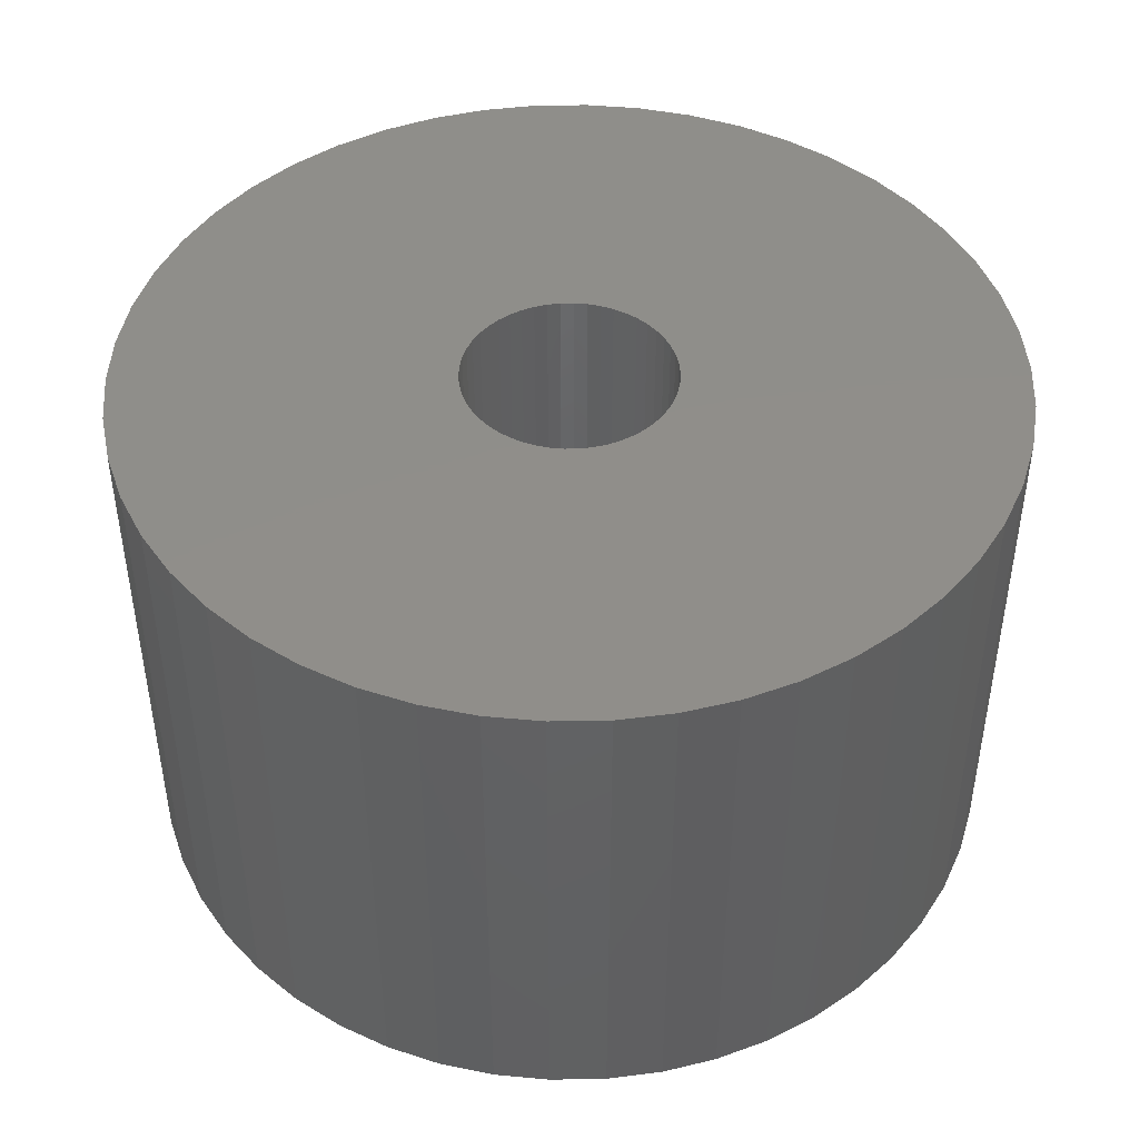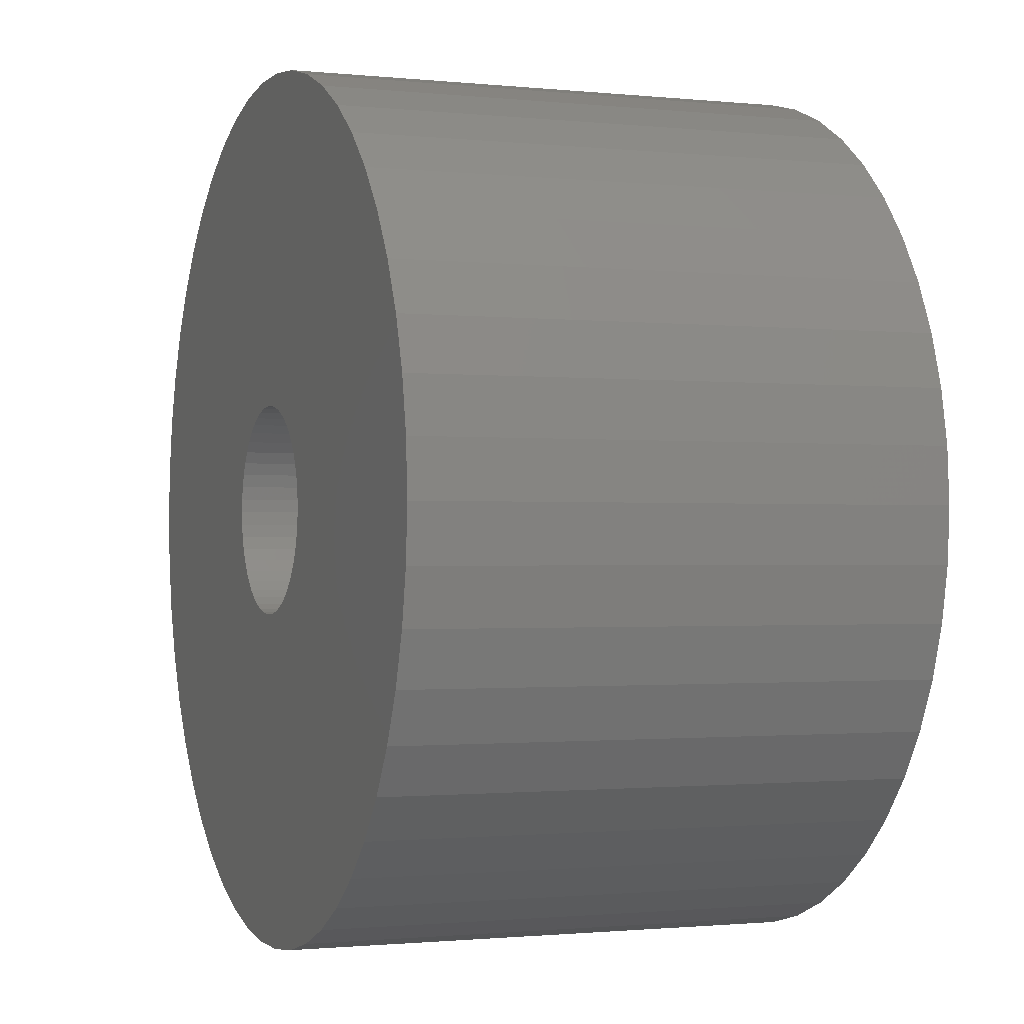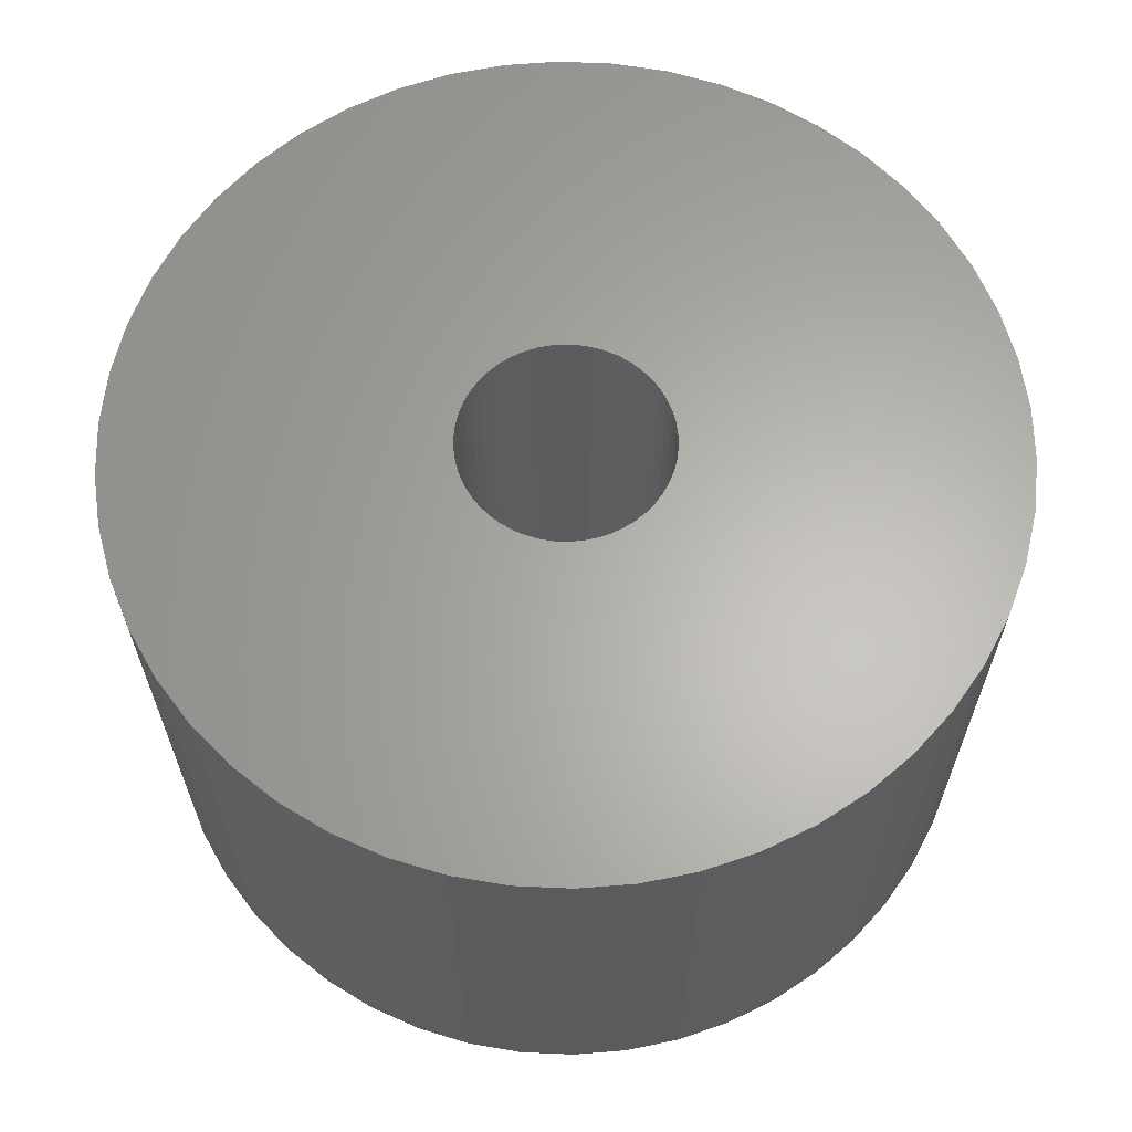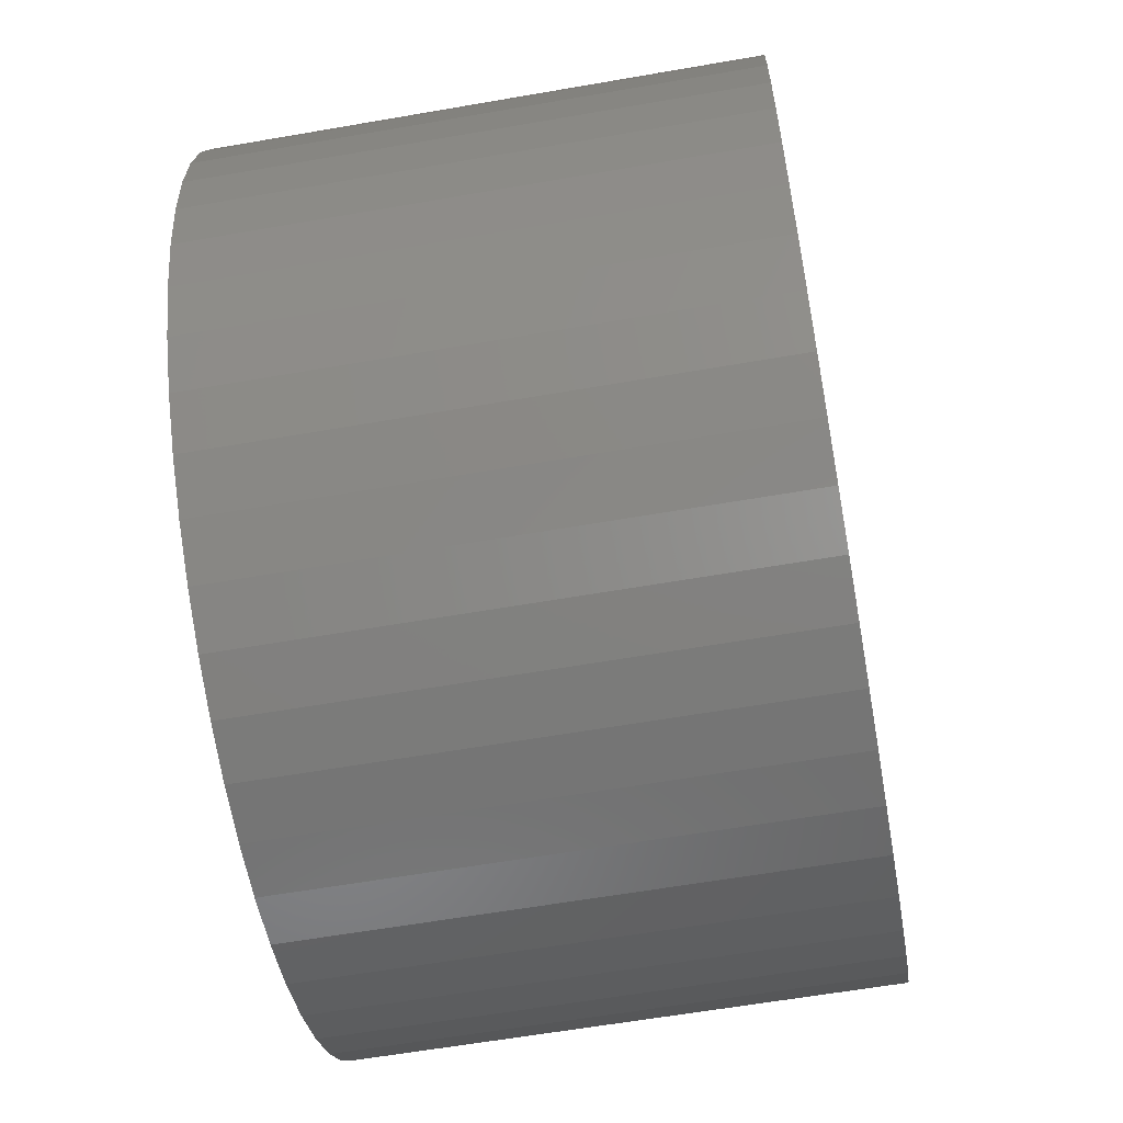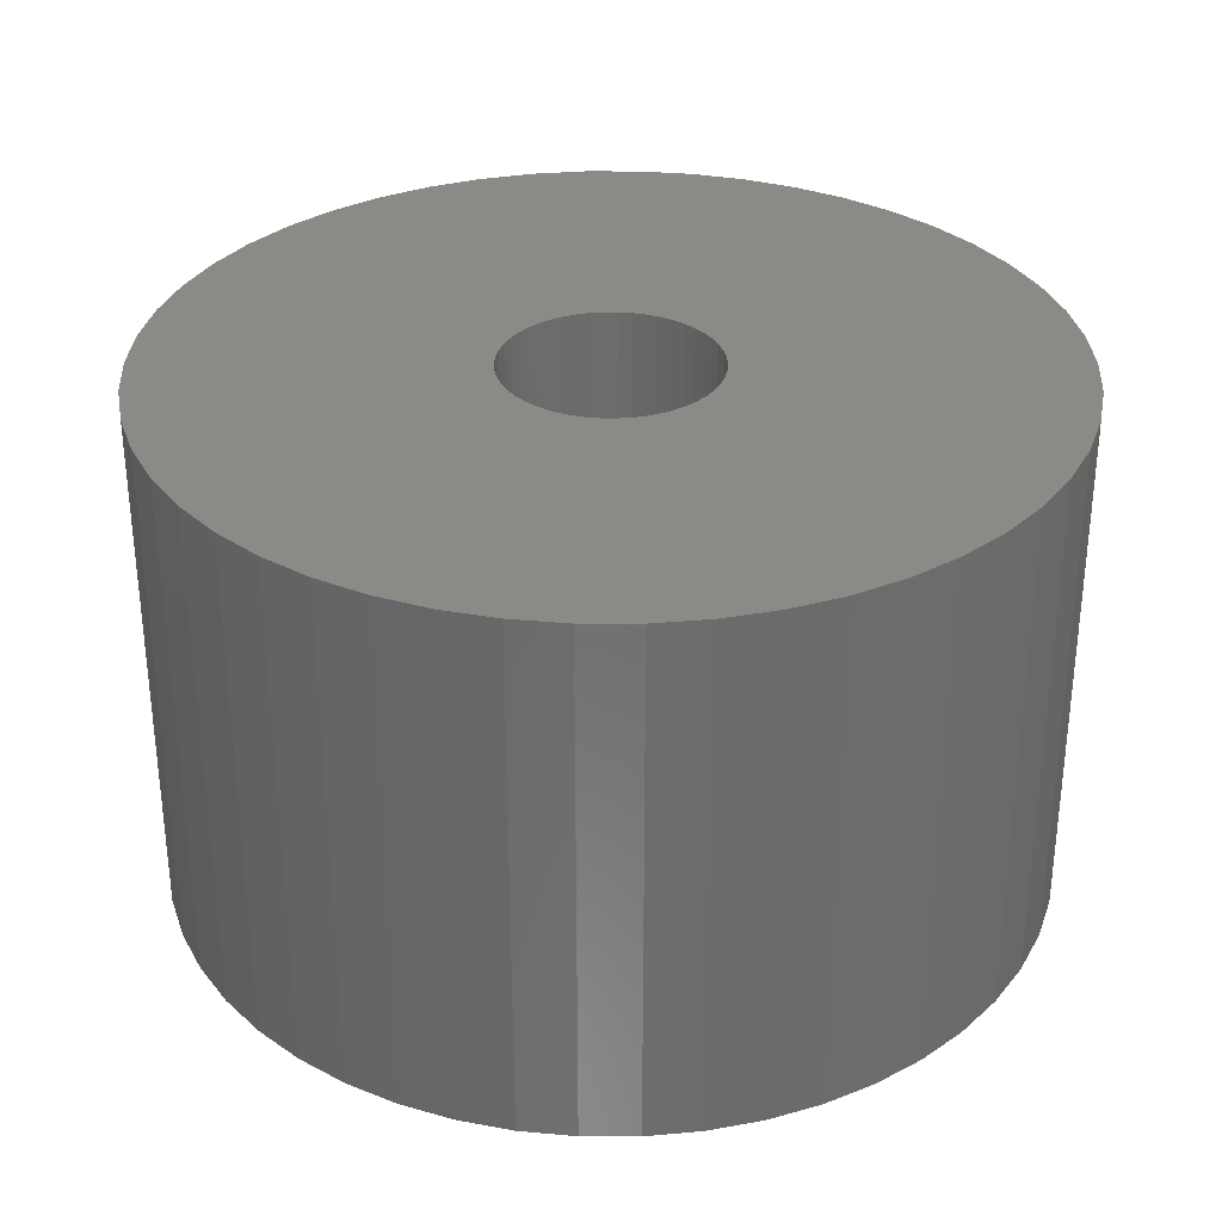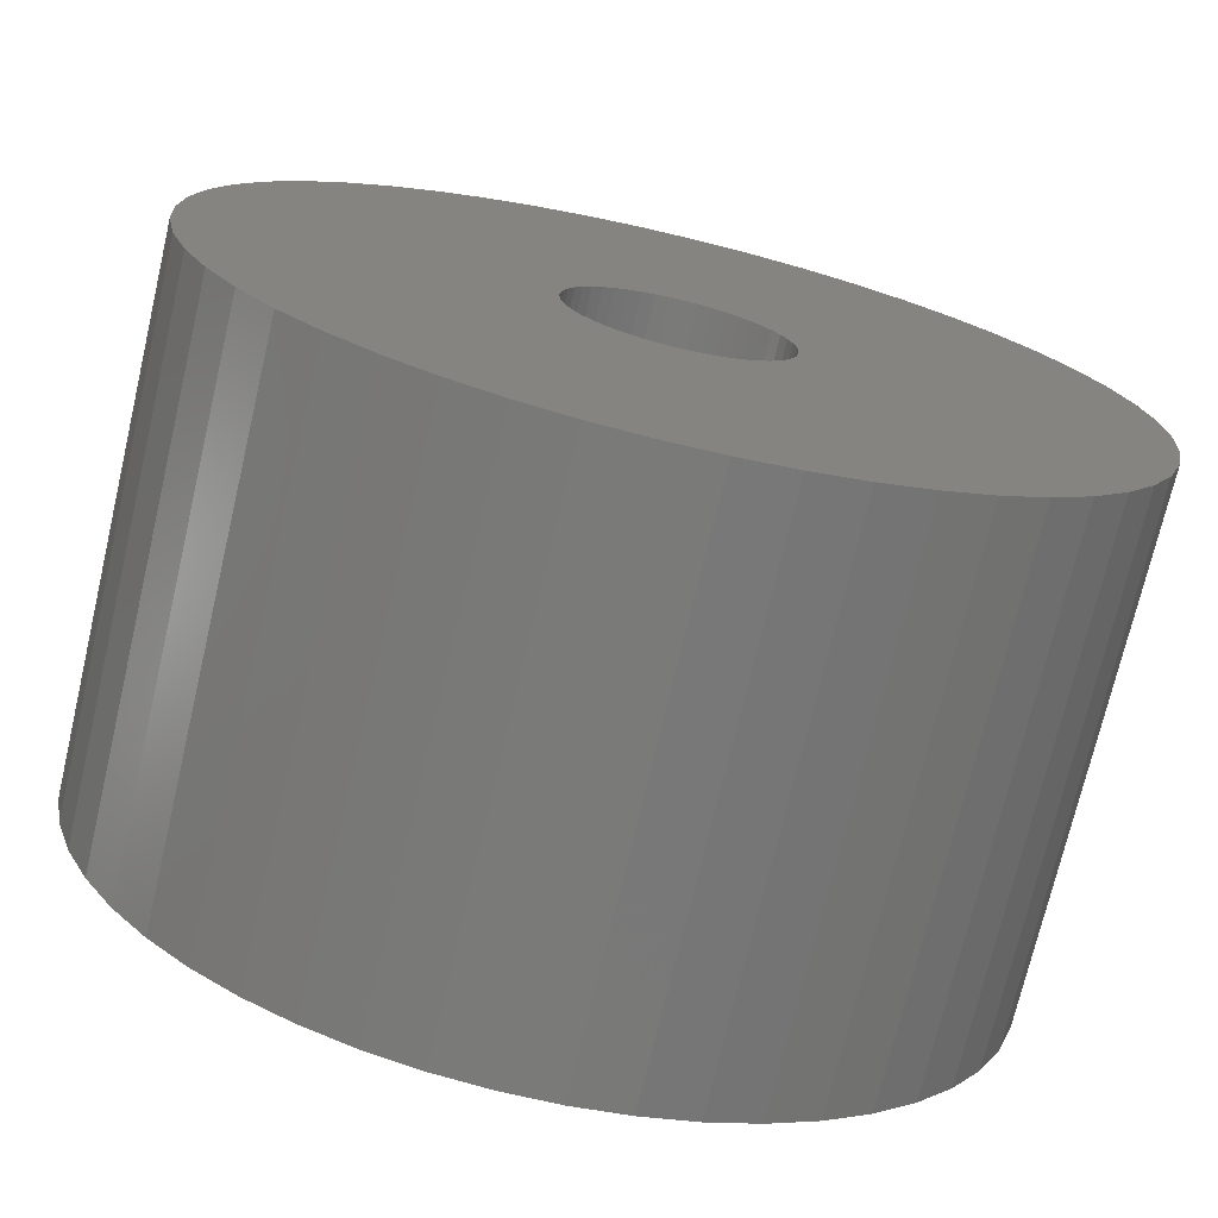
<metadata>
{"format":"stl","ext":"stl","renderer":"f3d","projection":"perspective","resolution":1024,"background":"white","views":[{"elev":45.2,"azim":135.7,"up":"+Z"},{"elev":-1.1,"azim":-111.0,"up":"+Y"},{"elev":63.7,"azim":9.8,"up":"+Z"},{"elev":-60.6,"azim":100.1,"up":"+Y"},{"elev":32.1,"azim":-28.7,"up":"+Z"},{"elev":-72.8,"azim":166.8,"up":"+Y"}]}
</metadata>
<code>
# stl→obj: 200 verts, 400 faces
v 7.5 0 4.5
v 7.441 0.94 -4.5
v 7.441 0.94 4.5
v 7.5 0 -4.5
v -7.5 0 -4.5
v -7.441 0.94 4.5
v -7.441 0.94 -4.5
v -7.5 0 4.5
v 0.4709 7.485 -4.5
v -0.4709 7.485 4.5
v 0.4709 7.485 4.5
v -0.4709 7.485 -4.5
v -0.4709 -7.485 -4.5
v 0.4709 -7.485 4.5
v -0.4709 -7.485 4.5
v 0.4709 -7.485 -4.5
v 5.467 5.134 -4.5
v 4.781 5.779 4.5
v 5.467 5.134 4.5
v 4.781 5.779 -4.5
v -4.781 5.779 -4.5
v -5.467 5.134 4.5
v -4.781 5.779 4.5
v -5.467 5.134 -4.5
v -2.318 7.133 -4.5
v -3.193 6.786 4.5
v -2.318 7.133 4.5
v -3.193 6.786 -4.5
v 6.068 -4.408 4.5
v 6.572 -3.613 -4.5
v 6.572 -3.613 4.5
v 6.068 -4.408 -4.5
v 6.973 2.761 4.5
v 6.572 3.613 -4.5
v 6.572 3.613 4.5
v 6.973 2.761 -4.5
v 3.193 6.786 -4.5
v 2.318 7.133 4.5
v 3.193 6.786 4.5
v 2.318 7.133 -4.5
v 1.405 7.367 4.5
v 1.405 7.367 -4.5
v 4.019 6.332 -4.5
v 4.019 6.332 4.5
v -6.973 2.761 -4.5
v -6.572 3.613 4.5
v -6.572 3.613 -4.5
v -6.973 2.761 4.5
v 1.8 0 4.5
v 1.786 0.2256 4.5
v 7.264 1.865 4.5
v 7.441 -0.94 4.5
v 1.743 0.4476 4.5
v 1.786 -0.2256 4.5
v 1.674 0.6626 4.5
v 7.264 -1.865 4.5
v 1.577 0.8672 4.5
v 6.068 4.408 4.5
v 1.743 -0.4476 4.5
v 1.456 1.058 4.5
v 6.973 -2.761 4.5
v 1.312 1.232 4.5
v 1.674 -0.6626 4.5
v 1.147 1.387 4.5
v 0.9645 1.52 4.5
v 1.577 -0.8672 4.5
v 0.7664 1.629 4.5
v 1.456 -1.058 4.5
v 0.5562 1.712 4.5
v 0.3373 1.768 4.5
v 0.113 1.796 4.5
v -0.113 1.796 4.5
v -0.3373 1.768 4.5
v -1.405 7.367 4.5
v -0.5562 1.712 4.5
v -0.7664 1.629 4.5
v -0.9645 1.52 4.5
v -4.019 6.332 4.5
v -1.147 1.387 4.5
v -1.312 1.232 4.5
v -1.456 1.058 4.5
v -6.068 4.408 4.5
v 5.467 -5.134 4.5
v 1.312 -1.232 4.5
v 4.781 -5.779 4.5
v 1.147 -1.387 4.5
v 4.019 -6.332 4.5
v 0.9645 -1.52 4.5
v 3.193 -6.786 4.5
v 0.7664 -1.629 4.5
v 2.318 -7.133 4.5
v 0.5562 -1.712 4.5
v 1.405 -7.367 4.5
v 0.3373 -1.768 4.5
v 0.113 -1.796 4.5
v -0.113 -1.796 4.5
v -0.3373 -1.768 4.5
v -1.405 -7.367 4.5
v -0.5562 -1.712 4.5
v -2.318 -7.133 4.5
v -0.7664 -1.629 4.5
v -3.193 -6.786 4.5
v -0.9645 -1.52 4.5
v -4.019 -6.332 4.5
v -1.147 -1.387 4.5
v -4.781 -5.779 4.5
v -1.312 -1.232 4.5
v -5.467 -5.134 4.5
v -1.456 -1.058 4.5
v -6.068 -4.408 4.5
v -1.577 -0.8672 4.5
v -6.572 -3.613 4.5
v -1.674 -0.6626 4.5
v -6.973 -2.761 4.5
v -1.743 -0.4476 4.5
v -7.264 -1.865 4.5
v -1.786 -0.2256 4.5
v -7.441 -0.94 4.5
v -1.8 0 4.5
v -1.577 0.8672 4.5
v -1.674 0.6626 4.5
v -1.743 0.4476 4.5
v -7.264 1.865 4.5
v -1.786 0.2256 4.5
v -1.405 7.367 -4.5
v 1.405 -7.367 -4.5
v 2.318 -7.133 -4.5
v 3.193 -6.786 -4.5
v 7.264 1.865 -4.5
v 6.068 4.408 -4.5
v -6.068 4.408 -4.5
v -7.264 1.865 -4.5
v -4.019 6.332 -4.5
v 7.441 -0.94 -4.5
v 4.019 -6.332 -4.5
v 5.467 -5.134 -4.5
v 7.264 -1.865 -4.5
v -6.973 -2.761 -4.5
v -7.264 -1.865 -4.5
v 4.781 -5.779 -4.5
v 6.973 -2.761 -4.5
v -5.467 -5.134 -4.5
v -4.781 -5.779 -4.5
v -6.068 -4.408 -4.5
v -6.572 -3.613 -4.5
v 1.8 0 -4.5
v 1.786 -0.2256 -4.5
v 1.743 -0.4476 -4.5
v 1.786 0.2256 -4.5
v 1.674 -0.6626 -4.5
v 1.577 -0.8672 -4.5
v 1.743 0.4476 -4.5
v 1.456 -1.058 -4.5
v 1.312 -1.232 -4.5
v 1.674 0.6626 -4.5
v 1.147 -1.387 -4.5
v 0.9645 -1.52 -4.5
v 1.577 0.8672 -4.5
v 0.7664 -1.629 -4.5
v 1.456 1.058 -4.5
v 0.5562 -1.712 -4.5
v 0.3373 -1.768 -4.5
v 0.113 -1.796 -4.5
v -0.113 -1.796 -4.5
v -0.3373 -1.768 -4.5
v -1.405 -7.367 -4.5
v -0.5562 -1.712 -4.5
v -2.318 -7.133 -4.5
v -0.7664 -1.629 -4.5
v -3.193 -6.786 -4.5
v -0.9645 -1.52 -4.5
v -4.019 -6.332 -4.5
v -1.147 -1.387 -4.5
v -1.312 -1.232 -4.5
v -1.456 -1.058 -4.5
v 1.312 1.232 -4.5
v 1.147 1.387 -4.5
v 0.9645 1.52 -4.5
v 0.7664 1.629 -4.5
v 0.5562 1.712 -4.5
v 0.3373 1.768 -4.5
v 0.113 1.796 -4.5
v -0.113 1.796 -4.5
v -0.3373 1.768 -4.5
v -0.5562 1.712 -4.5
v -0.7664 1.629 -4.5
v -0.9645 1.52 -4.5
v -1.147 1.387 -4.5
v -1.312 1.232 -4.5
v -1.456 1.058 -4.5
v -1.577 0.8672 -4.5
v -1.674 0.6626 -4.5
v -1.743 0.4476 -4.5
v -1.786 0.2256 -4.5
v -1.8 0 -4.5
v -1.577 -0.8672 -4.5
v -1.674 -0.6626 -4.5
v -1.743 -0.4476 -4.5
v -1.786 -0.2256 -4.5
v -7.441 -0.94 -4.5
f 1 2 3
f 2 1 4
f 5 6 7
f 6 5 8
f 9 10 11
f 10 9 12
f 13 14 15
f 14 13 16
f 17 18 19
f 18 17 20
f 21 22 23
f 22 21 24
f 25 26 27
f 26 25 28
f 29 30 31
f 30 29 32
f 33 34 35
f 34 33 36
f 37 38 39
f 38 37 40
f 40 41 38
f 41 40 42
f 43 39 44
f 39 43 37
f 45 46 47
f 46 45 48
f 49 1 3
f 50 3 51
f 1 49 52
f 53 51 33
f 54 52 49
f 55 33 35
f 52 54 56
f 57 35 58
f 59 56 54
f 60 58 19
f 56 59 61
f 62 19 18
f 63 61 59
f 64 18 44
f 61 63 31
f 65 44 39
f 66 31 63
f 67 39 38
f 31 66 29
f 68 29 66
f 3 50 49
f 51 53 50
f 33 55 53
f 35 57 55
f 58 60 57
f 69 38 41
f 19 62 60
f 18 64 62
f 44 65 64
f 39 67 65
f 38 69 67
f 70 41 11
f 41 70 69
f 11 71 70
f 11 72 71
f 10 72 11
f 72 10 73
f 74 73 10
f 73 74 75
f 27 75 74
f 75 27 76
f 26 76 27
f 76 26 77
f 78 77 26
f 77 78 79
f 23 79 78
f 79 23 80
f 22 80 23
f 80 22 81
f 82 81 22
f 29 68 83
f 84 83 68
f 83 84 85
f 86 85 84
f 85 86 87
f 88 87 86
f 87 88 89
f 90 89 88
f 89 90 91
f 92 91 90
f 91 92 93
f 94 93 92
f 93 94 14
f 95 14 94
f 96 14 95
f 15 96 97
f 96 15 14
f 98 97 99
f 100 99 101
f 102 101 103
f 104 103 105
f 106 105 107
f 97 98 15
f 108 107 109
f 110 109 111
f 112 111 113
f 114 113 115
f 116 115 117
f 118 117 119
f 81 82 120
f 99 100 98
f 46 120 82
f 101 102 100
f 120 46 121
f 103 104 102
f 48 121 46
f 105 106 104
f 121 48 122
f 107 108 106
f 123 122 48
f 109 110 108
f 122 123 124
f 111 112 110
f 6 124 123
f 113 114 112
f 124 6 119
f 115 116 114
f 8 119 6
f 117 118 116
f 119 8 118
f 12 74 10
f 74 12 125
f 16 93 14
f 93 16 126
f 127 89 91
f 89 127 128
f 51 36 33
f 36 51 129
f 3 129 51
f 129 3 2
f 58 17 19
f 17 58 130
f 35 130 58
f 130 35 34
f 42 11 41
f 11 42 9
f 20 44 18
f 44 20 43
f 47 82 131
f 82 47 46
f 131 22 24
f 22 131 82
f 132 48 45
f 48 132 123
f 7 123 132
f 123 7 6
f 28 78 26
f 78 28 133
f 133 23 78
f 23 133 21
f 125 27 74
f 27 125 25
f 52 4 1
f 4 52 134
f 128 87 89
f 87 128 135
f 83 32 29
f 32 83 136
f 56 134 52
f 134 56 137
f 138 116 139
f 116 138 114
f 140 83 85
f 83 140 136
f 31 141 61
f 141 31 30
f 142 106 108
f 106 142 143
f 144 112 145
f 112 144 110
f 146 4 134
f 147 134 137
f 4 146 2
f 148 137 141
f 149 2 146
f 150 141 30
f 2 149 129
f 151 30 32
f 152 129 149
f 153 32 136
f 129 152 36
f 154 136 140
f 155 36 152
f 156 140 135
f 36 155 34
f 157 135 128
f 158 34 155
f 159 128 127
f 34 158 130
f 160 130 158
f 134 147 146
f 137 148 147
f 141 150 148
f 30 151 150
f 32 153 151
f 161 127 126
f 136 154 153
f 140 156 154
f 135 157 156
f 128 159 157
f 127 161 159
f 162 126 16
f 126 162 161
f 16 163 162
f 16 164 163
f 13 164 16
f 164 13 165
f 166 165 13
f 165 166 167
f 168 167 166
f 167 168 169
f 170 169 168
f 169 170 171
f 172 171 170
f 171 172 173
f 143 173 172
f 173 143 174
f 142 174 143
f 174 142 175
f 144 175 142
f 130 160 17
f 176 17 160
f 17 176 20
f 177 20 176
f 20 177 43
f 178 43 177
f 43 178 37
f 179 37 178
f 37 179 40
f 180 40 179
f 40 180 42
f 181 42 180
f 42 181 9
f 182 9 181
f 183 9 182
f 12 183 184
f 183 12 9
f 125 184 185
f 25 185 186
f 28 186 187
f 133 187 188
f 21 188 189
f 184 125 12
f 24 189 190
f 131 190 191
f 47 191 192
f 45 192 193
f 132 193 194
f 7 194 195
f 175 144 196
f 185 25 125
f 145 196 144
f 186 28 25
f 196 145 197
f 187 133 28
f 138 197 145
f 188 21 133
f 197 138 198
f 189 24 21
f 139 198 138
f 190 131 24
f 198 139 199
f 191 47 131
f 200 199 139
f 192 45 47
f 199 200 195
f 193 132 45
f 5 195 200
f 194 7 132
f 195 5 7
f 126 91 93
f 91 126 127
f 135 85 87
f 85 135 140
f 61 137 56
f 137 61 141
f 170 100 102
f 100 170 168
f 168 98 100
f 98 168 166
f 142 110 144
f 110 142 108
f 145 114 138
f 114 145 112
f 139 118 200
f 118 139 116
f 200 8 5
f 8 200 118
f 166 15 98
f 15 166 13
f 172 102 104
f 102 172 170
f 143 104 106
f 104 143 172
f 158 60 160
f 60 158 57
f 181 69 70
f 69 181 180
f 180 67 69
f 67 180 179
f 186 75 76
f 75 186 185
f 121 191 120
f 191 121 192
f 148 54 147
f 54 148 59
f 177 62 64
f 62 177 176
f 178 64 65
f 64 178 177
f 81 189 80
f 189 81 190
f 185 73 75
f 73 185 184
f 189 79 80
f 79 189 188
f 146 50 149
f 50 146 49
f 160 62 176
f 62 160 60
f 183 71 72
f 71 183 182
f 179 65 67
f 65 179 178
f 119 194 124
f 194 119 195
f 122 192 121
f 192 122 193
f 120 190 81
f 190 120 191
f 184 72 73
f 72 184 183
f 188 77 79
f 77 188 187
f 187 76 77
f 76 187 186
f 147 49 146
f 49 147 54
f 111 197 113
f 197 111 196
f 162 95 94
f 95 162 163
f 159 92 90
f 92 159 161
f 155 57 158
f 57 155 55
f 152 55 155
f 55 152 53
f 149 53 152
f 53 149 50
f 182 70 71
f 70 182 181
f 124 193 122
f 193 124 194
f 151 63 150
f 63 151 66
f 150 59 148
f 59 150 63
f 154 86 84
f 86 154 156
f 154 68 153
f 68 154 84
f 165 99 97
f 99 165 167
f 164 97 96
f 97 164 165
f 117 195 119
f 195 117 199
f 109 196 111
f 196 109 175
f 113 198 115
f 198 113 197
f 161 94 92
f 94 161 162
f 156 88 86
f 88 156 157
f 157 90 88
f 90 157 159
f 153 66 151
f 66 153 68
f 171 105 103
f 105 171 173
f 163 96 95
f 96 163 164
f 173 107 105
f 107 173 174
f 115 199 117
f 199 115 198
f 169 103 101
f 103 169 171
f 167 101 99
f 101 167 169
f 107 175 109
f 175 107 174

</code>
